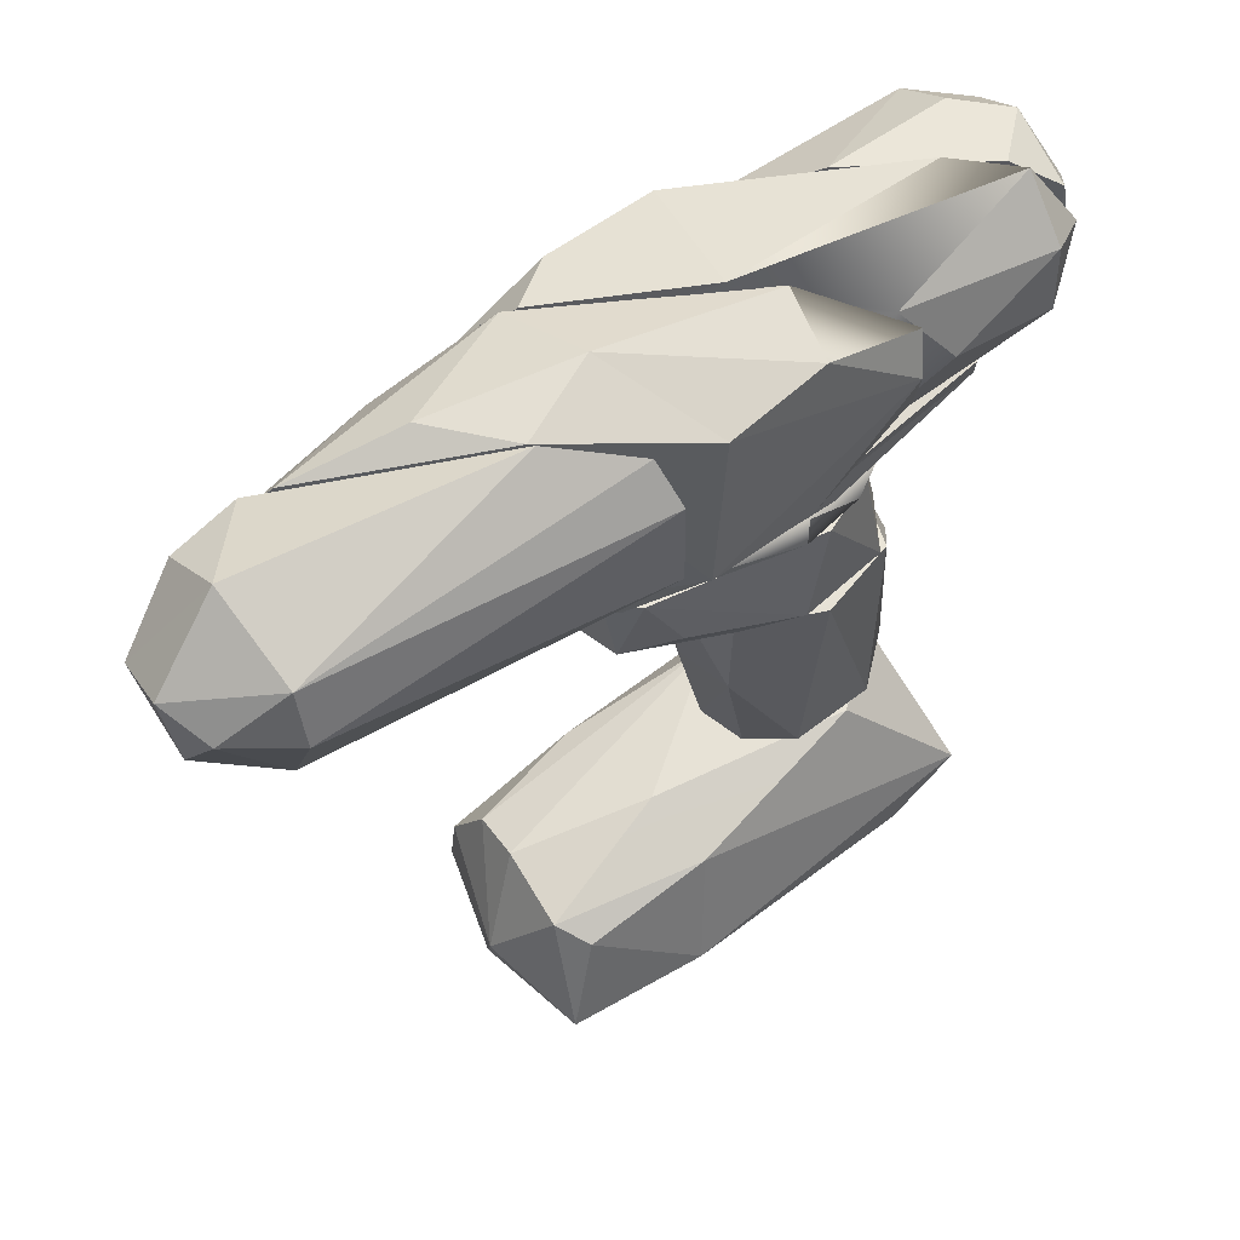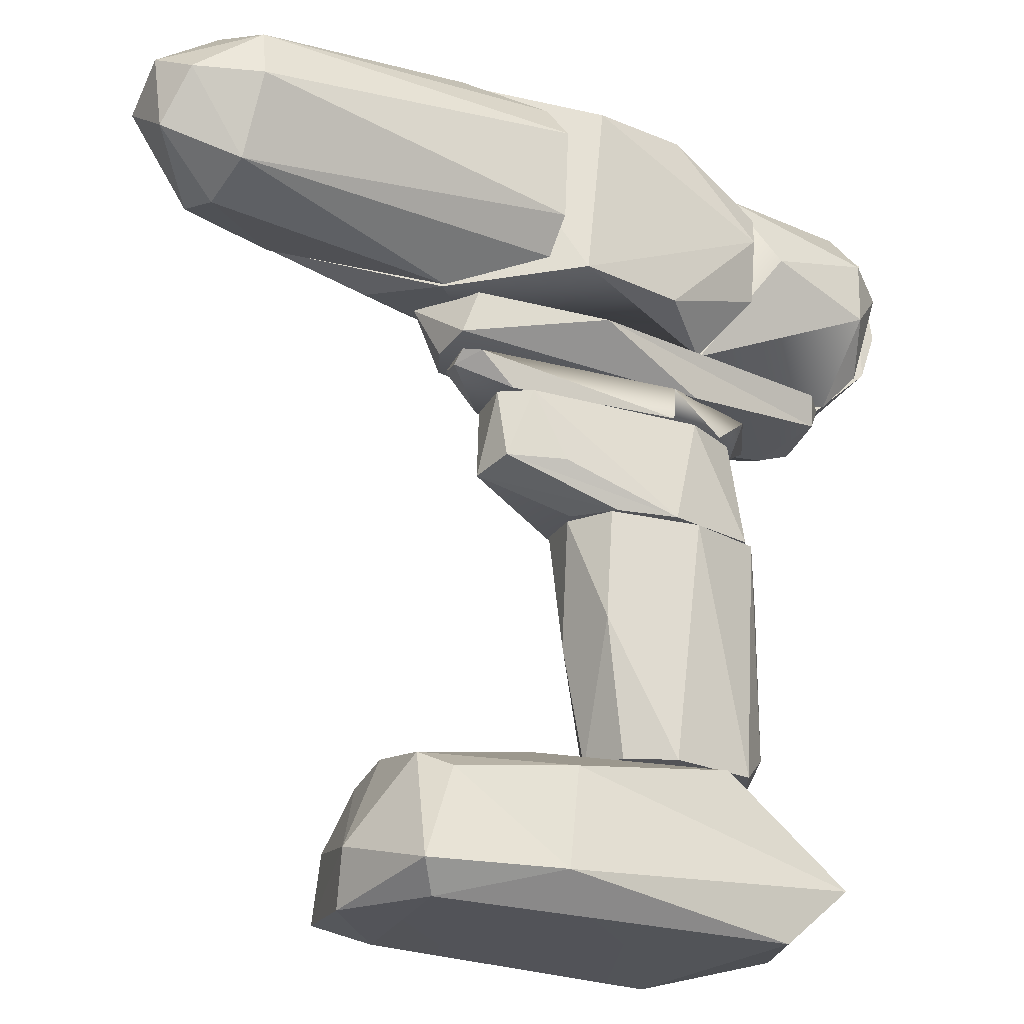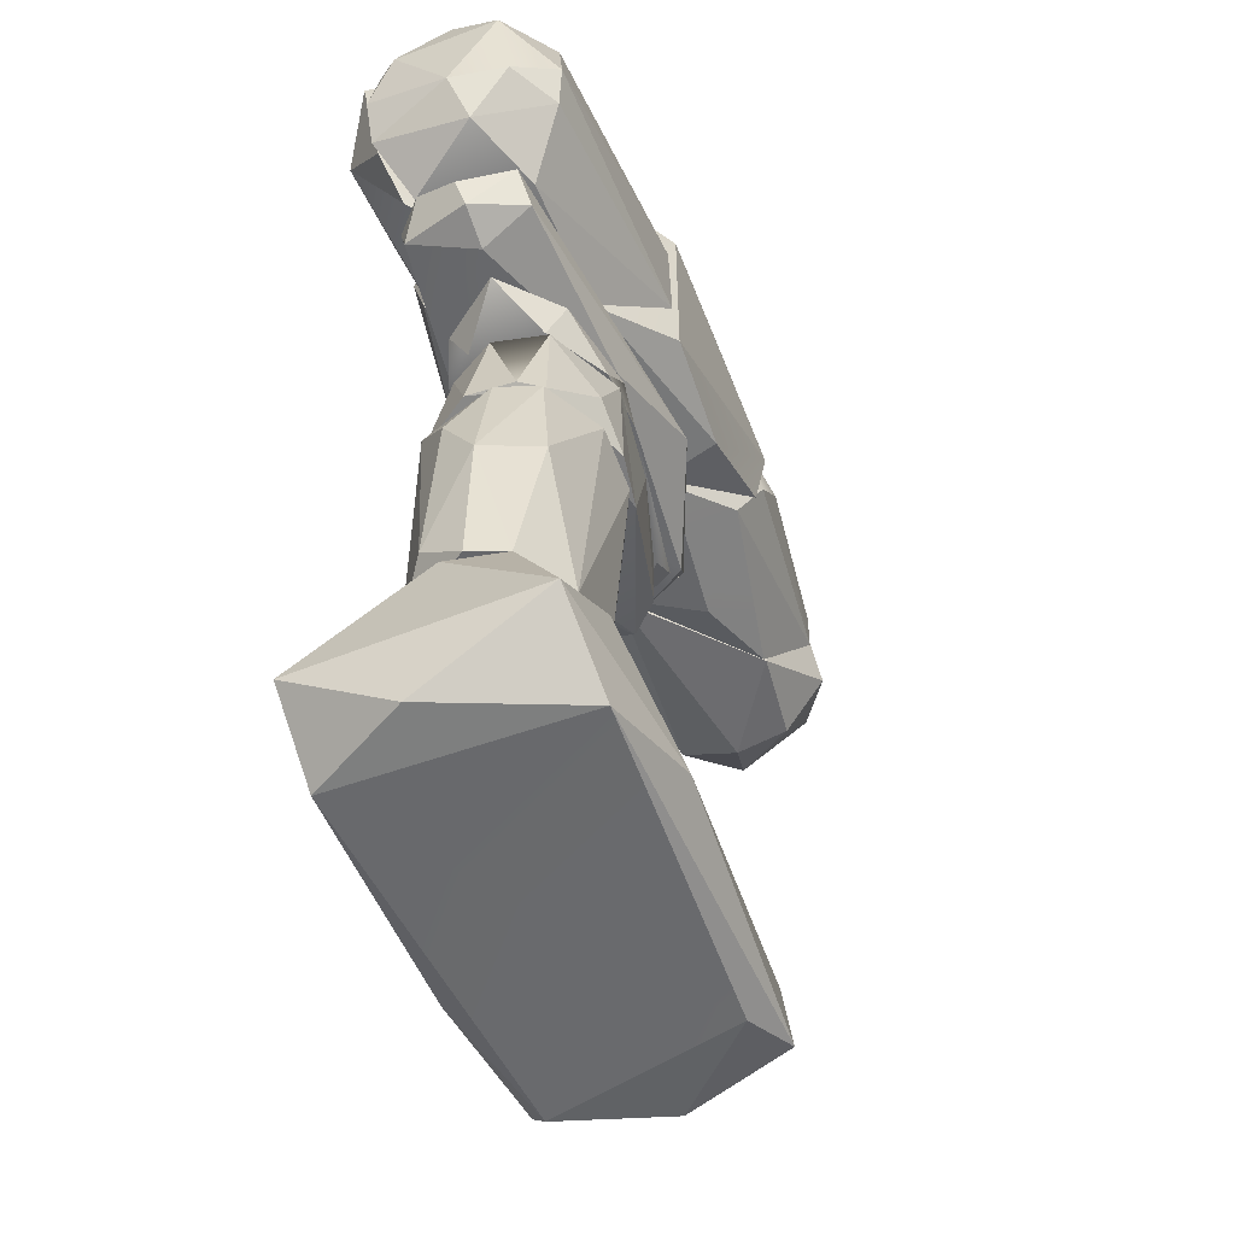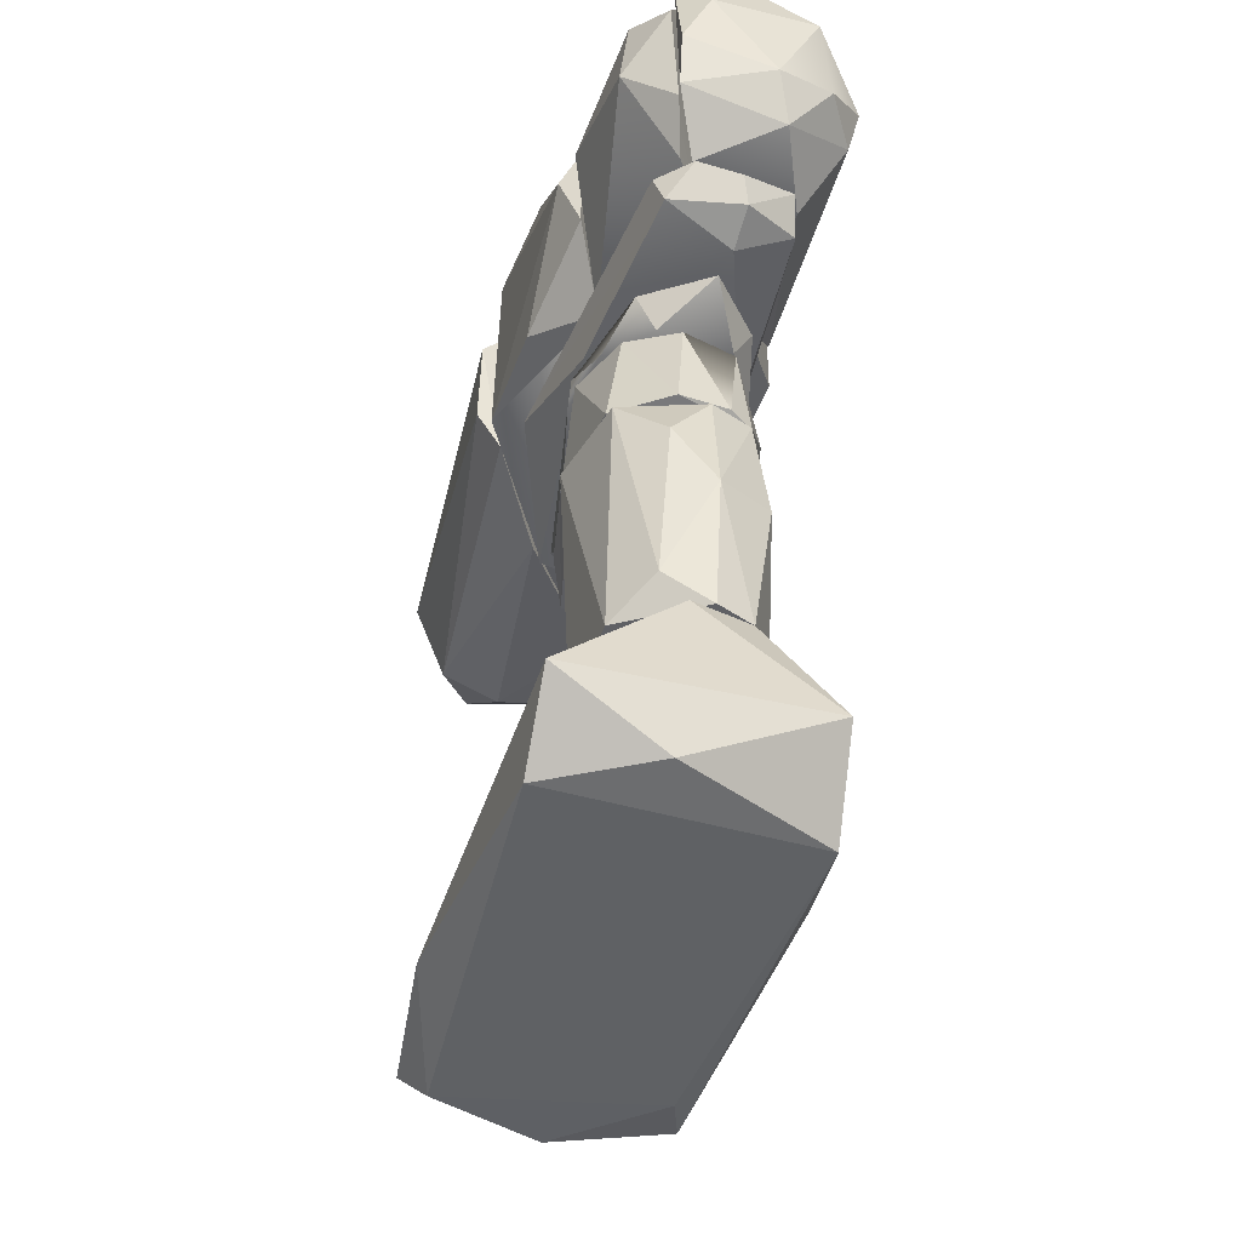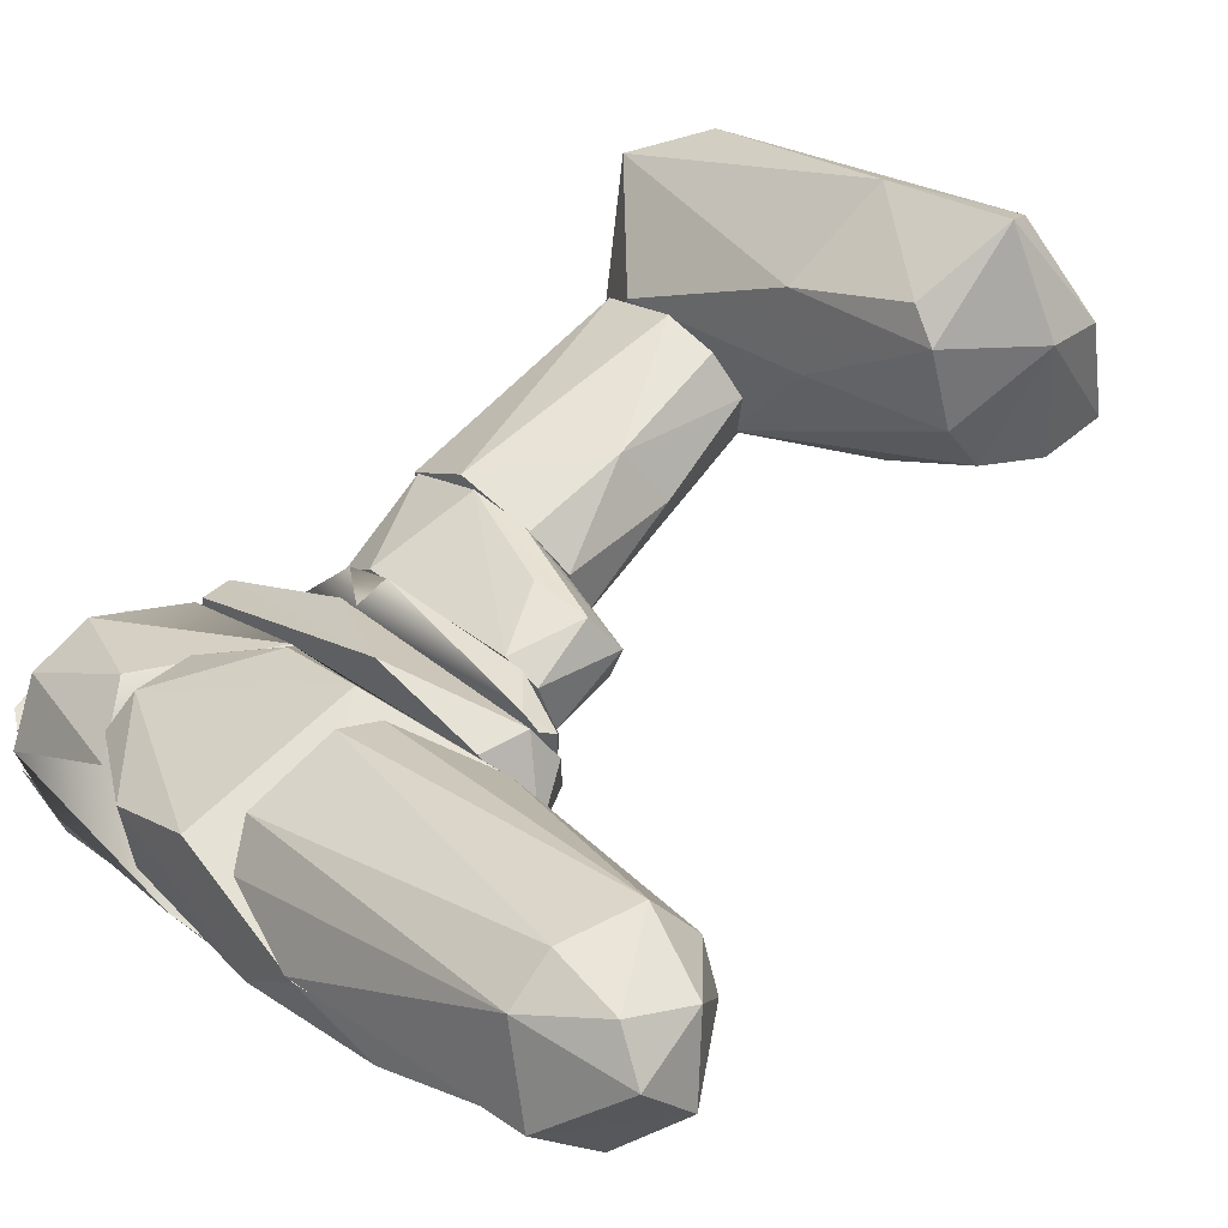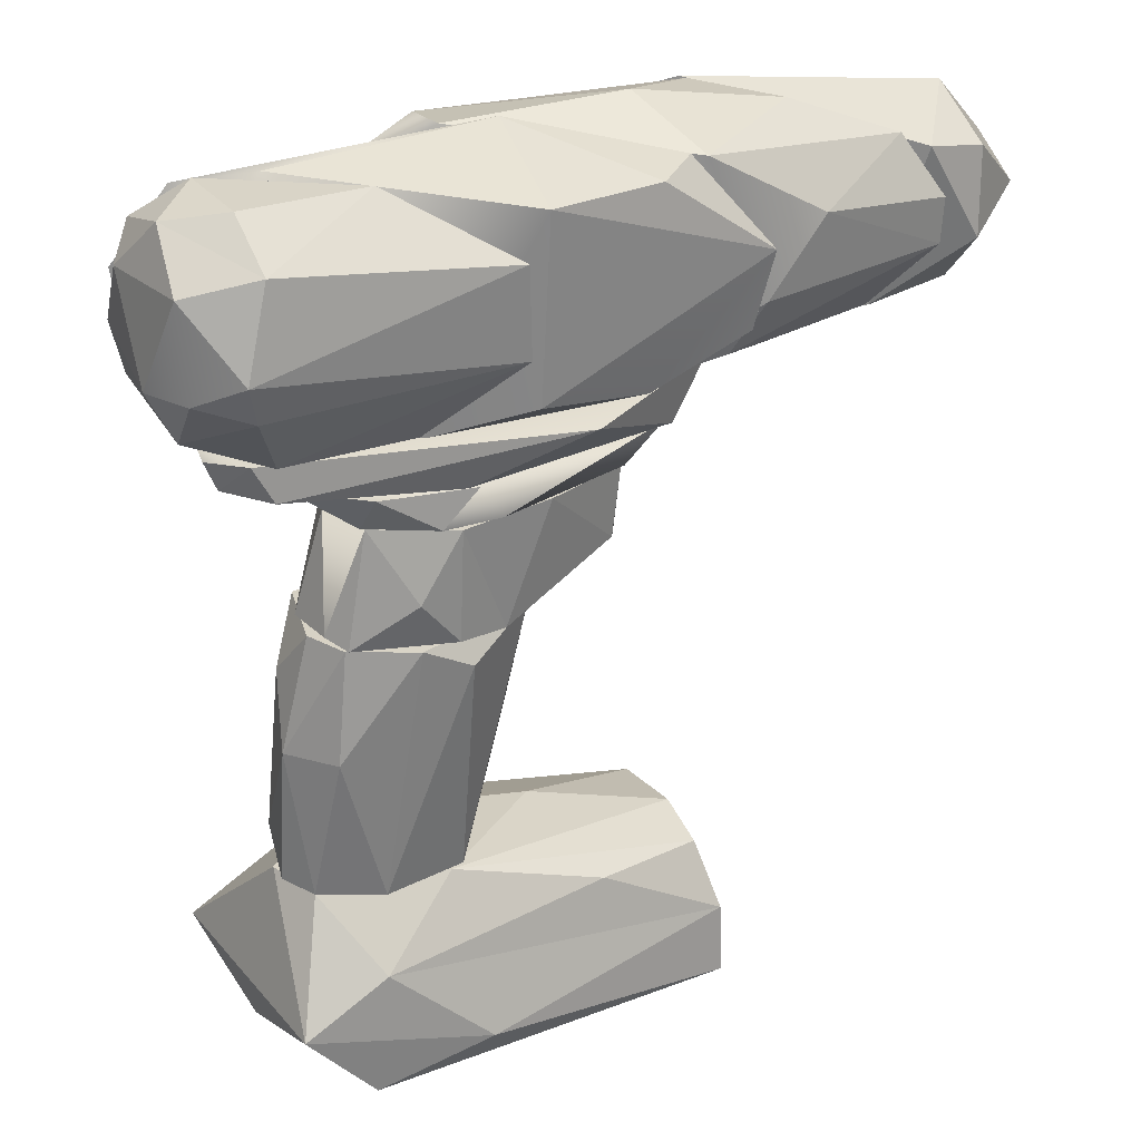
<metadata>
{"format":"obj","ext":"obj","renderer":"f3d","projection":"perspective","resolution":1024,"background":"white","views":[{"elev":58.5,"azim":176.0,"up":"+Z"},{"elev":67.6,"azim":-177.5,"up":"+Y"},{"elev":-52.1,"azim":-34.7,"up":"+Z"},{"elev":-44.2,"azim":-74.2,"up":"+Z"},{"elev":63.3,"azim":43.8,"up":"+Y"},{"elev":-62.2,"azim":-3.2,"up":"+Y"}]}
</metadata>
<code>
o textured_simple_reoriented.004_hull_1_textured_simple_reoriente
v 0.05058 0.02014 -0.001364
v 0.04942 0.02168 0.01293
v -0.03136 -0.01546 0.03693
v -0.01658 -0.02218 0.02349
v -0.005836 -0.004709 0.03693
v -0.03337 0.01275 0.03693
v 0.02439 0.008724 0.02752
v -0.01793 -0.02419 -0.00203
v 0.004231 -0.01479 0.005355
v 0.02644 0.06409 0.00254
v 0.04387 0.04297 -0.003378
v 0.02506 0.05775 -0.003378
v -0.04544 0.01874 -0.000611
v -0.04345 -0.004709 0.000653
v -0.03168 -0.03045 0.01302
v -0.00073 0.05133 0.004613
v -0.05794 0.0116 0.01247
v -0.001809 0.04095 0.02819
v -0.0401 -0.006725 0.03693
v 0.03782 0.03692 0.02886
v 0.008268 0.02887 0.03424
v 0.0432 0.04768 0.008042
v 0.03849 0.01745 -0.004048
v 0.02237 0.05574 0.02282
v 0.02977 0.05237 0.02617
v 0.0432 0.02685 0.0255
f 3 4 5
f 6 3 5
f 4 7 5
f 8 1 9
f 10 11 12
f 13 8 14
f 8 15 14
f 10 12 16
f 17 6 18
f 6 17 19
f 3 6 19
f 5 20 21
f 6 5 21
f 18 6 21
f 11 10 22
f 1 11 22
f 2 1 22
f 4 3 15
f 9 4 15
f 8 9 15
f 3 19 15
f 1 8 23
f 8 13 23
f 11 1 23
f 13 12 23
f 12 11 23
f 10 24 25
f 24 18 25
f 21 20 25
f 18 21 25
f 22 10 25
f 20 22 25
f 14 15 17
f 15 19 17
f 24 10 16
f 17 18 16
f 18 24 16
f 20 5 26
f 5 7 26
f 7 2 26
f 22 20 26
f 2 22 26
f 17 16 13
f 16 12 13
f 14 17 13
f 7 4 2
f 4 9 2
f 9 1 2
o textured_simple_reoriented.004_hull_2_textured_simple_reoriente
v -0.02595 0.02008 0.08895
v -0.03825 0.006831 0.08981
v 0.006062 0.006674 0.09012
v -0.02666 -0.01546 0.09
v -0.003274 0.01078 0.03693
v -0.01769 -0.01446 0.03698
v -0.02263 0.01879 0.03693
v -0.03808 0.008041 0.03693
v -0.00366 -0.002798 0.03735
v -0.03137 -0.01546 0.03693
v -0.007183 0.0235 0.09
v -0.02701 -0.01832 0.06734
v -0.04145 -0.002027 0.04366
v -0.03808 -0.0121 0.06581
v -0.0401 -0.004041 0.07924
v -0.01256 -0.01412 0.09
v -0.003155 -0.008746 0.08462
v -0.006927 0.0226 0.06651
v 0.002221 0.0114 0.06314
v -0.03808 -0.01076 0.03693
v -0.03405 -0.01009 0.09
v 0.002221 0.01812 0.08933
v -0.01121 0.01812 0.03693
f 31 32 33
f 30 29 28
f 33 32 34
f 32 31 35
f 34 32 36
f 28 29 37
f 36 32 38
f 33 34 27
f 39 40 41
f 29 30 42
f 43 29 42
f 30 38 42
f 34 39 28
f 27 34 28
f 39 41 28
f 33 27 44
f 27 37 44
f 29 43 35
f 31 44 45
f 29 35 45
f 35 31 45
f 39 34 46
f 40 39 46
f 34 36 46
f 36 40 46
f 30 40 38
f 40 36 38
f 35 43 32
f 43 42 32
f 42 38 32
f 30 28 47
f 40 30 47
f 28 41 47
f 41 40 47
f 37 29 48
f 44 37 48
f 29 45 48
f 45 44 48
f 31 33 49
f 44 31 49
f 33 44 49
f 28 37 27
o textured_simple_reoriented.004_hull_3_textured_simple_reoriente
v -0.03203 -0.004712 0.1135
v -0.03069 -0.01277 0.09134
v -0.02382 -0.01254 0.1136
v -0.02483 0.01792 0.1134
v -0.006335 -0.01031 0.1133
v -0.02599 -0.01546 0.09
v -0.03674 -0.004712 0.09134
v -0.03683 0.008491 0.09008
v -0.02129 0.02148 0.09
v 0.01051 0.03227 0.1136
v 0.00155 0.01946 0.09
v 0.002313 -0.002955 0.08985
v -0.005842 -0.01076 0.09068
v -0.01323 -0.01412 0.09941
v -0.03271 0.006703 0.1135
v 0.009611 0.004019 0.1135
v 0.02155 0.01846 0.09886
v 0.02238 0.01946 0.1135
v 0.002894 0.03021 0.09874
v 0.01562 0.03257 0.09829
v 0.01835 0.03088 0.1135
v 0.02194 0.02544 0.096
v -0.008523 0.02416 0.09
f 50 51 52
f 53 52 54
f 52 53 50
f 55 56 57
f 58 55 57
f 53 54 59
f 55 58 60
f 55 60 61
f 54 62 61
f 62 55 61
f 52 55 63
f 55 62 63
f 50 53 64
f 56 50 64
f 57 56 64
f 53 58 57
f 64 53 57
f 59 58 53
f 59 54 65
f 54 61 65
f 66 67 65
f 61 66 65
f 56 55 51
f 50 56 51
f 58 59 68
f 69 58 68
f 69 68 59
f 70 69 59
f 67 70 59
f 65 67 59
f 69 70 71
f 70 67 71
f 69 71 72
f 60 58 72
f 58 69 72
f 71 60 72
f 60 71 61
f 71 67 66
f 61 71 66
f 63 62 54
f 52 63 54
f 51 55 52
o textured_simple_reoriented.004_hull_4_textured_simple_reoriente
v -0.02184 -0.01541 0.1207
v -0.009867 -0.01143 0.1135
v -0.003596 -0.007681 0.1208
v 0.02602 0.03598 0.121
v -0.03751 -0.01297 0.1206
v 0.01489 0.03303 0.1136
v 0.000872 -0.004718 0.1135
v -0.03069 0.0114 0.1135
v -0.02028 0.02008 0.1209
v 0.02307 0.01947 0.1136
v -0.0247 -0.01232 0.1135
v 0.02996 0.02442 0.1207
v -0.03648 0.003055 0.121
v -0.03384 -0.000126 0.1135
v 0.02179 0.03682 0.1205
v -0.0202 0.02072 0.1135
v 0.02775 0.03357 0.1182
f 73 74 75
f 78 79 80
f 77 76 81
f 76 77 75
f 79 78 82
f 80 79 83
f 76 75 84
f 77 81 85
f 80 83 86
f 75 77 73
f 81 76 87
f 78 80 88
f 87 78 88
f 83 79 74
f 76 84 89
f 82 78 89
f 87 88 81
f 75 79 84
f 84 79 82
f 81 80 85
f 80 81 88
f 85 80 86
f 76 89 87
f 89 78 87
f 77 86 83
f 82 89 84
f 85 86 77
f 77 83 73
f 83 74 73
f 74 79 75
o textured_simple_reoriented.004_hull_5_textured_simple_reoriente
v -0.005844 -0.008743 0.1209
v 0.01745 0.00075 0.1294
v -0.03822 -0.02769 0.1253
v 0.02604 0.04058 0.1229
v 0.03739 0.0299 0.1325
v -0.05286 -0.004712 0.1323
v -0.04249 -0.02895 0.1326
v -0.02497 0.01644 0.1206
v 0.0316 0.02284 0.1213
v 0.02305 0.04029 0.1323
v -0.004928 0.03434 0.1299
v -0.04195 -0.0169 0.1209
v 0.0311 0.0329 0.1209
v -0.05312 -0.007082 0.1256
v -0.05152 -0.02151 0.1296
v -0.04883 -0.02151 0.1243
v -0.05488 -0.01345 0.1323
f 90 91 92
f 95 96 94
f 97 98 90
f 100 95 99
f 94 93 99
f 95 94 99
f 99 93 100
f 97 90 101
f 98 97 102
f 93 94 102
f 91 90 98
f 102 94 98
f 104 103 105
f 103 101 105
f 103 95 100
f 97 103 100
f 96 95 106
f 95 103 106
f 103 104 106
f 101 103 97
f 100 93 97
f 93 102 97
f 104 105 96
f 106 104 96
f 101 90 92
f 105 101 92
f 96 105 92
f 96 91 94
f 91 98 94
f 91 96 92
o textured_simple_reoriented.004_hull_6_textured_simple_reoriente
v -0.06832 -0.0148 0.1525
v -0.06554 -0.0135 0.142
v 0.004363 -0.01307 0.1479
v -0.0549 -0.0128 0.1323
v -0.06495 -0.01278 0.1706
v -0.03808 -0.02823 0.1323
v -0.01457 -0.01278 0.1323
v -0.02348 -0.01315 0.1784
v 0.003017 -0.014 0.1662
v -0.05447 -0.03085 0.1372
v -0.05823 -0.02689 0.1753
v -0.0542 -0.01278 0.178
v -0.03931 -0.03709 0.1704
v -0.04547 -0.02755 0.178
v -0.05402 -0.03787 0.1662
v -0.04158 -0.04186 0.1529
v -0.0663 -0.02017 0.1646
v -0.06025 -0.03092 0.1464
v -0.05152 -0.03898 0.1478
v -0.04024 -0.03904 0.1452
f 109 110 111
f 110 109 113
f 112 110 113
f 109 111 114
f 115 109 114
f 110 112 116
f 112 113 109
f 111 117 118
f 114 111 118
f 117 119 120
f 114 118 120
f 118 117 120
f 119 117 121
f 122 119 121
f 122 115 119
f 111 110 108
f 107 111 108
f 117 111 123
f 111 107 123
f 107 124 123
f 124 121 123
f 121 117 123
f 121 124 125
f 122 121 125
f 126 122 125
f 115 114 119
f 114 120 119
f 115 122 109
f 112 109 126
f 109 122 126
f 112 126 116
f 125 124 116
f 126 125 116
f 124 107 108
f 110 116 108
f 116 124 108
o textured_simple_reoriented.004_hull_7_textured_simple_reoriente
v 0.02573 0.001328 0.1767
v 0.006123 -0.01254 0.1756
v 0.04721 0.01286 0.1609
v -0.03271 0.01342 0.172
v 0.01969 0.01342 0.1323
v -0.0561 -0.01091 0.1324
v -0.02599 0.01342 0.1323
v -0.003596 0.01354 0.1827
v 0.03043 0.01275 0.178
v -0.06361 -0.01278 0.1411
v -0.01322 -0.01278 0.1323
v -0.0441 0.0127 0.1575
v -0.04259 -0.01282 0.1798
v 0.02573 0.002 0.1364
v 0.006476 -0.01236 0.1388
v 0.04415 0.01302 0.145
v -0.06381 -0.001644 0.1507
v -0.0683 -0.01278 0.1612
v -0.06361 -0.003373 0.1652
v -0.05814 -0.01216 0.1767
f 127 128 129
f 130 129 131
f 131 132 133
f 130 131 133
f 129 130 134
f 129 134 135
f 136 132 137
f 132 131 137
f 130 133 138
f 136 137 139
f 137 128 139
f 137 131 140
f 141 137 140
f 140 142 129
f 141 140 129
f 129 135 127
f 143 136 144
f 145 143 144
f 146 145 144
f 136 139 144
f 139 146 144
f 143 145 138
f 145 130 138
f 130 145 146
f 134 130 146
f 138 133 143
f 132 136 143
f 133 132 143
f 131 129 142
f 140 131 142
f 134 146 139
f 127 135 134
f 139 128 134
f 128 127 134
f 128 137 141
f 129 128 141
o textured_simple_reoriented.004_hull_8_textured_simple_reoriente
v 0.03083 0.04277 0.1321
v -9.4e-05 0.04283 0.1383
v 0.07116 0.04292 0.1739
v 0.06805 0.04298 0.139
v 0.03043 0.04298 0.182
v 0.08081 0.04231 0.1525
v 0.04655 0.01342 0.1505
v 0.05664 0.02149 0.1652
v -0.02531 0.01342 0.1323
v 0.02241 0.01351 0.1323
v 0.0196 0.02734 0.1844
v 0.0336 0.01312 0.1776
v 0.04857 0.03693 0.1814
v -0.0374 0.01342 0.1464
v -0.01928 0.02954 0.1377
v -0.0374 0.01812 0.1592
v -0.01405 0.0134 0.1808
v -0.01928 0.02753 0.178
v -0.001961 0.04111 0.1766
v -0.0374 0.01342 0.1673
v 0.04031 0.01466 0.1393
v 0.0479 0.03559 0.133
v 0.08081 0.04231 0.1619
f 148 149 150
f 149 148 151
f 148 150 147
f 150 149 152
f 153 152 154
f 155 147 156
f 157 158 159
f 151 157 159
f 155 160 161
f 160 162 161
f 162 148 161
f 153 158 163
f 158 157 163
f 151 148 165
f 148 162 165
f 162 164 165
f 162 160 166
f 164 162 166
f 163 164 166
f 160 163 166
f 153 154 158
f 159 158 149
f 151 159 149
f 158 154 149
f 150 152 167
f 152 153 167
f 160 155 156
f 167 153 156
f 163 160 156
f 153 163 156
f 151 165 157
f 165 164 157
f 164 163 157
f 150 167 168
f 147 150 168
f 167 156 168
f 156 147 168
f 152 149 169
f 154 152 169
f 149 154 169
f 155 161 148
f 147 155 148
o textured_simple_reoriented.004_hull_9_textured_simple_reoriente
v 0.07798 0.06623 0.1372
v 0.07098 0.07674 0.1418
v 0.0909 0.0759 0.1646
v 0.06873 0.07858 0.1699
v 0.0802 0.06313 0.1782
v 0.07716 0.04283 0.1715
v 0.03038 0.04344 0.1323
v 0.06873 0.04298 0.139
v 0.02911 0.04346 0.1822
v 0.008272 0.04365 0.1397
v 0.01029 0.04298 0.176
v 0.08485 0.05709 0.1404
v 0.08821 0.07724 0.1484
v 0.09662 0.0642 0.1581
v 0.08888 0.04836 0.1518
v 0.08821 0.05171 0.1693
v 0.08216 0.08194 0.1599
v 0.06714 0.08227 0.1588
v 0.005403 0.04747 0.1679
v 0.005308 0.04797 0.1476
f 172 173 174
f 175 176 177
f 176 180 179
f 181 170 182
f 183 181 182
f 175 177 184
f 177 181 184
f 185 175 184
f 181 183 184
f 183 185 184
f 180 176 175
f 178 180 175
f 174 178 175
f 173 172 186
f 171 187 186
f 182 171 186
f 172 182 186
f 173 180 178
f 174 173 178
f 180 173 188
f 179 180 188
f 189 179 188
f 179 171 176
f 187 171 189
f 171 179 189
f 182 172 183
f 175 185 174
f 183 172 174
f 185 183 174
f 188 173 187
f 173 186 187
f 189 188 187
f 177 176 170
f 181 177 170
f 182 170 171
f 170 176 171

</code>
